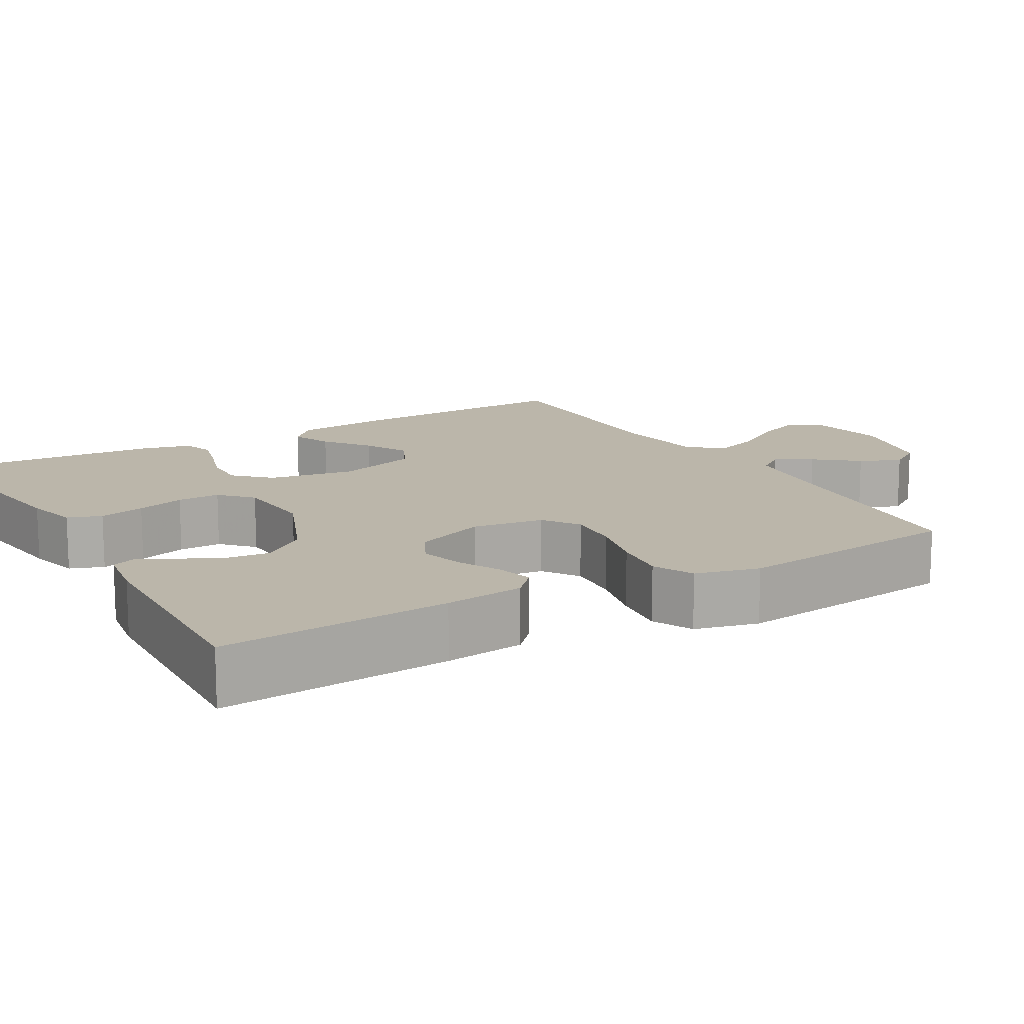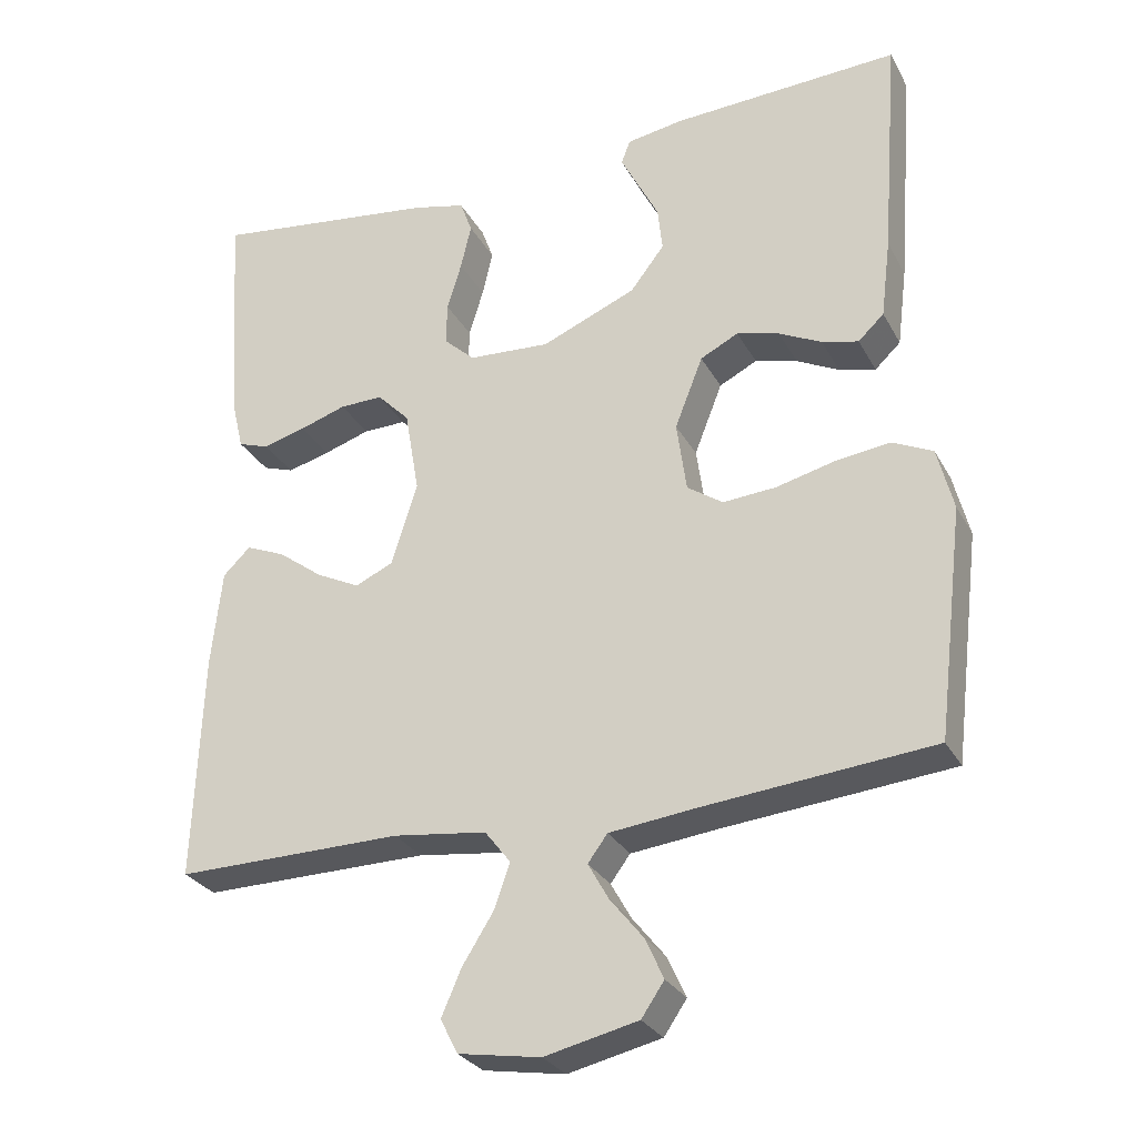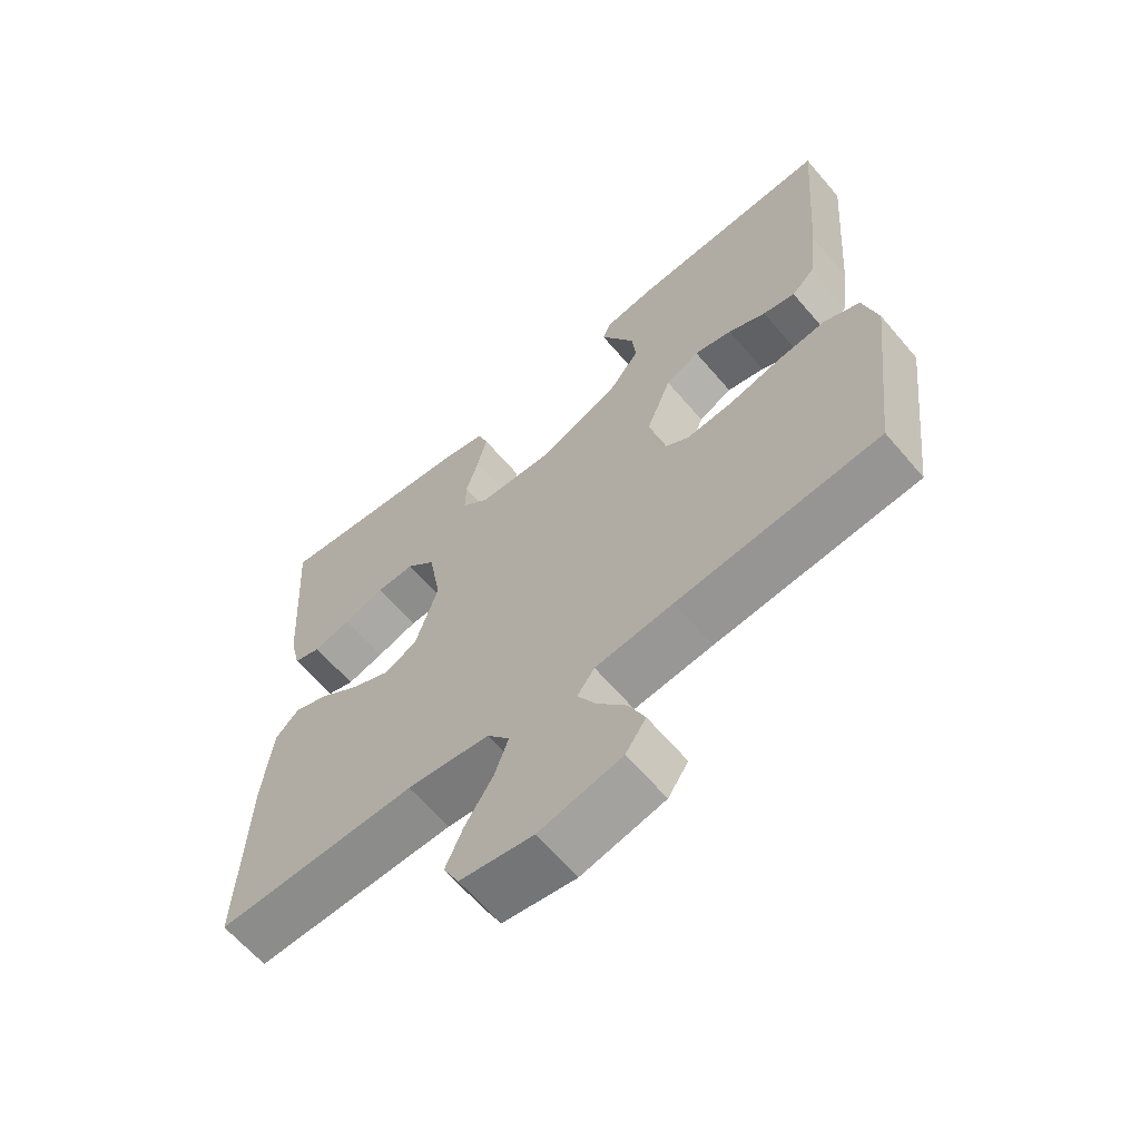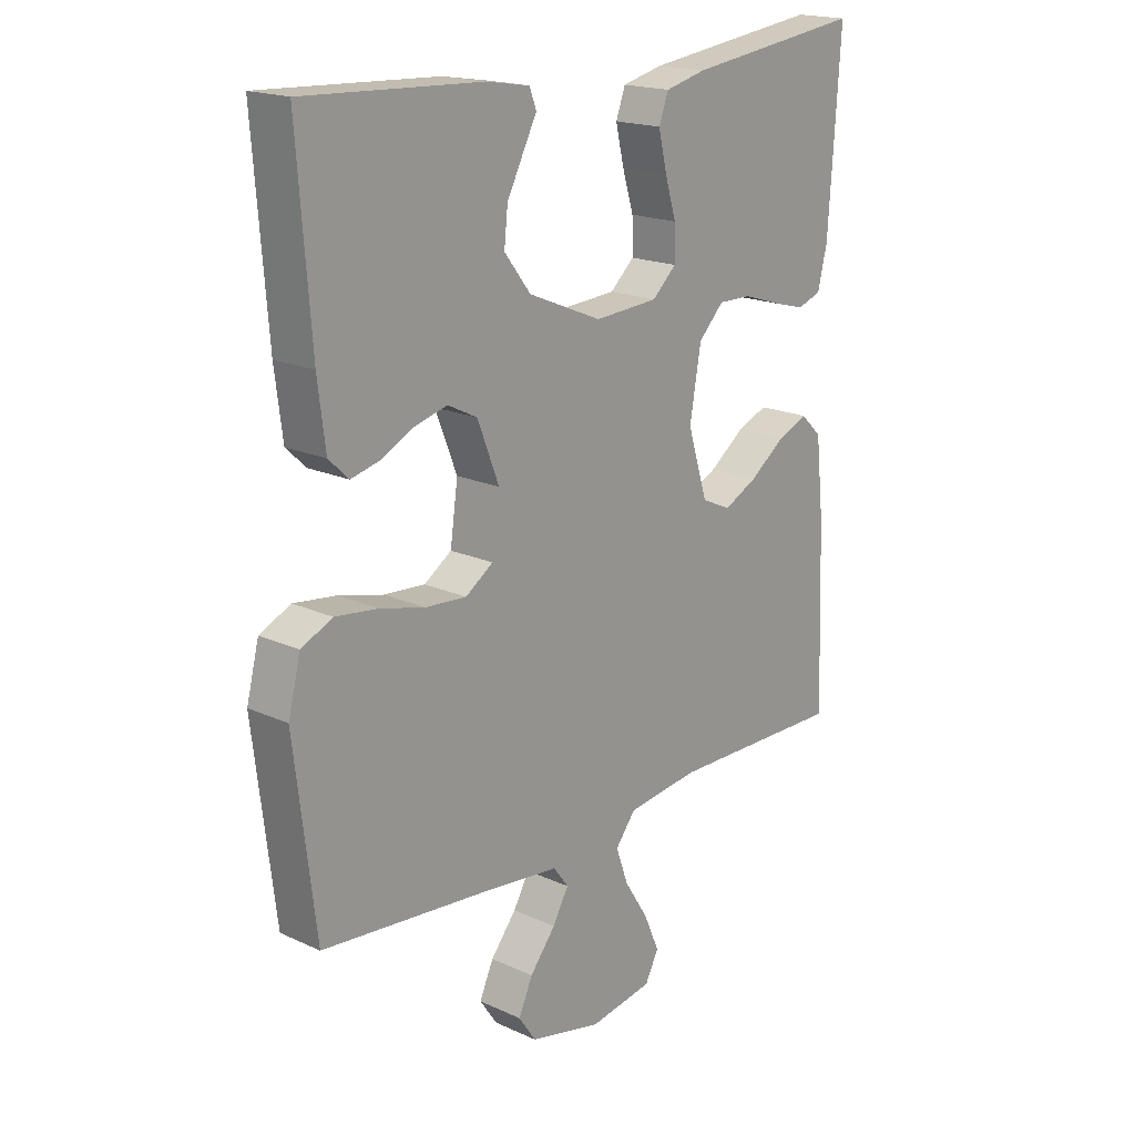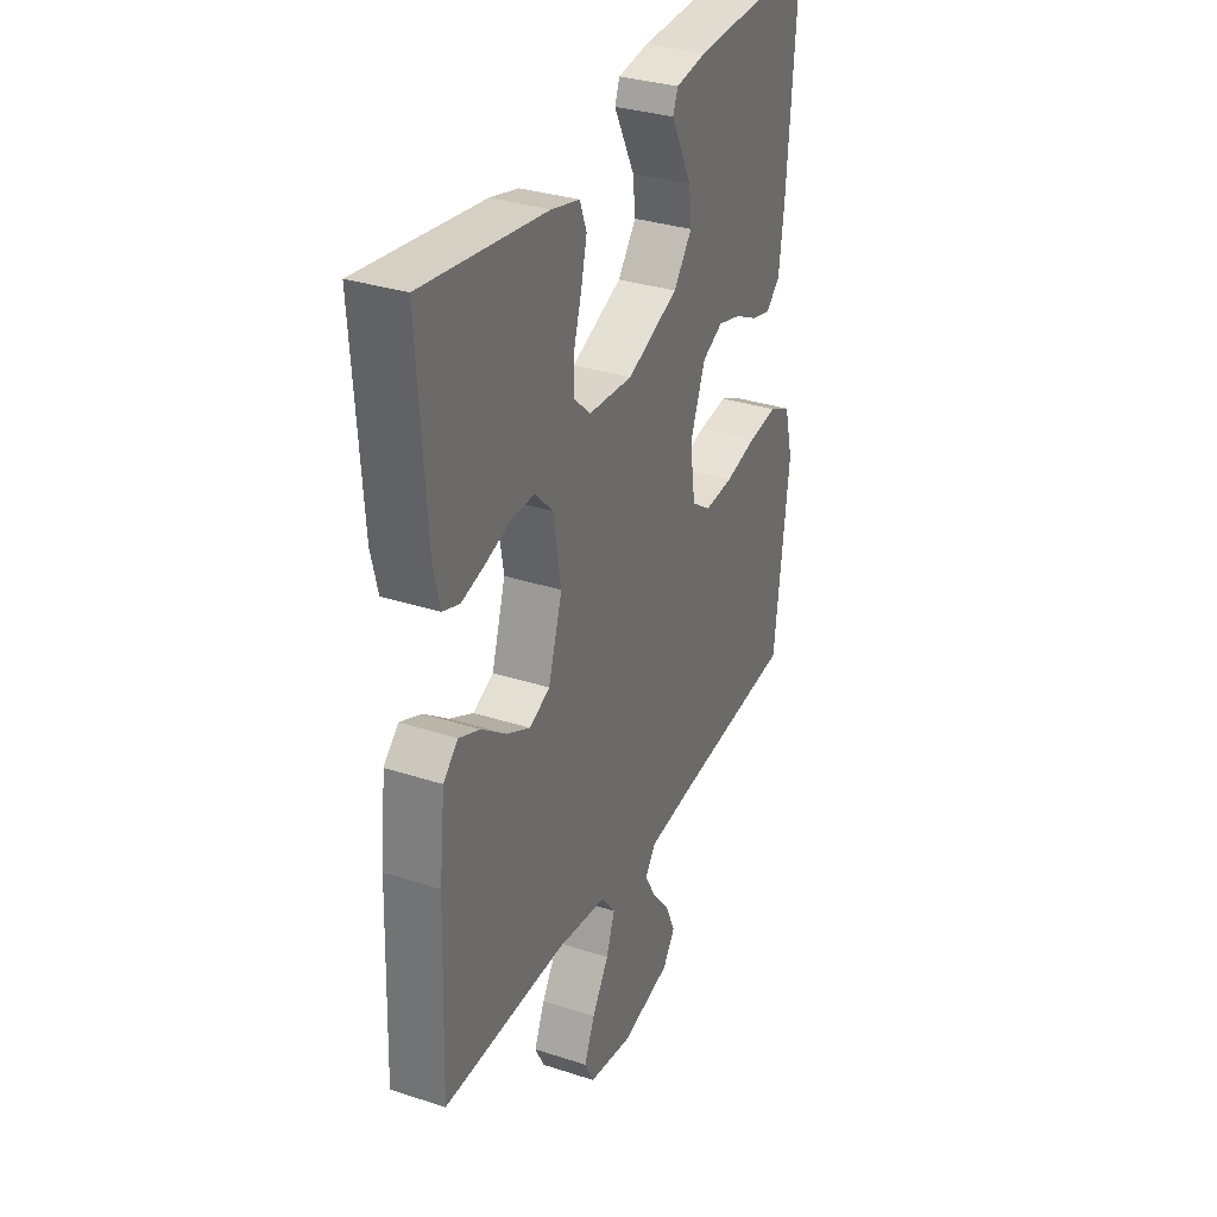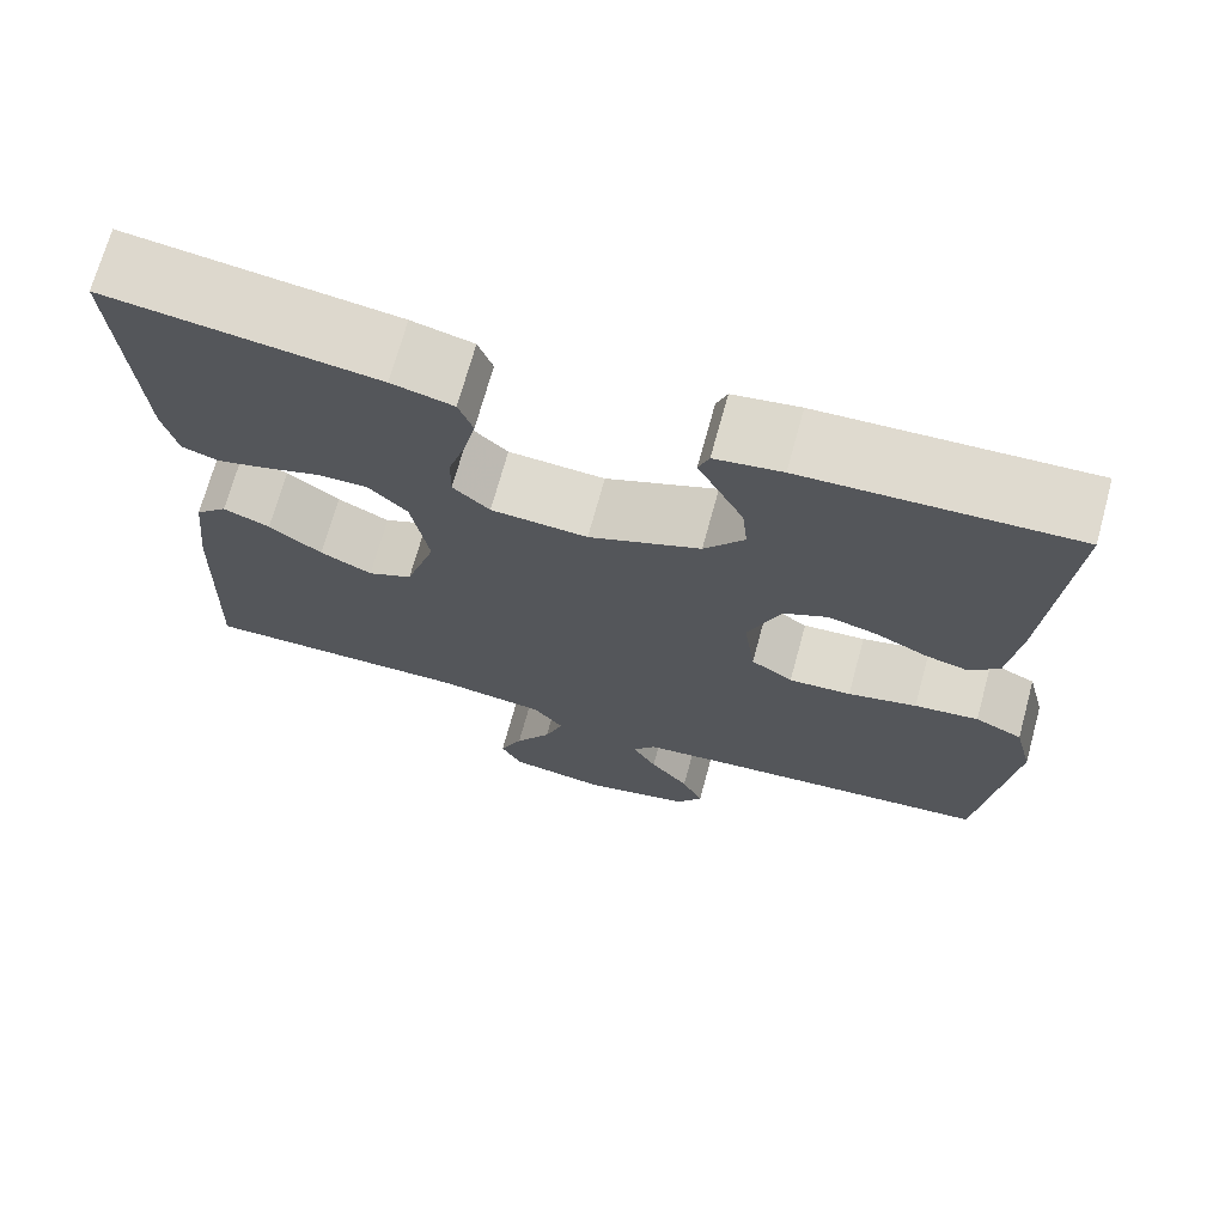
<metadata>
{"format":"obj","ext":"obj","renderer":"f3d","projection":"perspective","resolution":1024,"background":"white","views":[{"elev":14.0,"azim":59.8,"up":"+Y"},{"elev":-28.6,"azim":23.7,"up":"+Z"},{"elev":-63.7,"azim":40.4,"up":"+Z"},{"elev":18.5,"azim":131.3,"up":"+Z"},{"elev":32.5,"azim":-65.7,"up":"+Z"},{"elev":70.7,"azim":15.3,"up":"+Z"}]}
</metadata>
<code>
v -0.5 0.07 -0.5
v -0.489 0.07 -0.2
v -0.475 0.07 -0.072
v -0.439 0.07 -0.037
v -0.387 0.07 -0.059
v -0.328 0.07 -0.103
v -0.27 0.07 -0.132
v -0.22 0.07 -0.109
v -0.186 0.07 0
v -0.205 0.07 0.111
v -0.248 0.07 0.155
v -0.305 0.07 0.154
v -0.367 0.07 0.134
v -0.423 0.07 0.119
v -0.464 0.07 0.133
v -0.48 0.07 0.2
v -0.5 0.07 0.5
v -0.2 0.07 0.46
v -0.131 0.07 0.443
v -0.115 0.07 0.399
v -0.129 0.07 0.339
v -0.148 0.07 0.276
v -0.149 0.07 0.22
v -0.108 0.07 0.182
v 0 0.07 0.175
v 0.125 0.07 0.227
v 0.17 0.07 0.285
v 0.164 0.07 0.343
v 0.136 0.07 0.398
v 0.113 0.07 0.443
v 0.125 0.07 0.474
v 0.2 0.07 0.486
v 0.5 0.07 0.5
v 0.477 0.07 0.2
v 0.464 0.07 0.096
v 0.43 0.07 0.064
v 0.382 0.07 0.076
v 0.326 0.07 0.104
v 0.27 0.07 0.119
v 0.22 0.07 0.094
v 0.183 0.07 0
v 0.196 0.07 -0.093
v 0.243 0.07 -0.125
v 0.313 0.07 -0.12
v 0.39 0.07 -0.101
v 0.462 0.07 -0.092
v 0.515 0.07 -0.117
v 0.536 0.07 -0.2
v 0.5 0.07 -0.5
v 0.2 0.07 -0.528
v 0.084 0.07 -0.541
v 0.058 0.07 -0.576
v 0.085 0.07 -0.624
v 0.129 0.07 -0.679
v 0.153 0.07 -0.732
v 0.123 0.07 -0.776
v 0 0.07 -0.804
v -0.108 0.07 -0.786
v -0.131 0.07 -0.741
v -0.105 0.07 -0.681
v -0.064 0.07 -0.616
v -0.043 0.07 -0.557
v -0.077 0.07 -0.513
v -0.2 0.07 -0.497
v -0.5 0 -0.5
v -0.489 0 -0.2
v -0.475 0 -0.072
v -0.439 0 -0.037
v -0.387 0 -0.059
v -0.328 0 -0.103
v -0.27 0 -0.132
v -0.22 0 -0.109
v -0.186 0 0
v -0.205 0 0.111
v -0.248 0 0.155
v -0.305 0 0.154
v -0.367 0 0.134
v -0.423 0 0.119
v -0.464 0 0.133
v -0.48 0 0.2
v -0.5 0 0.5
v -0.2 0 0.46
v -0.131 0 0.443
v -0.115 0 0.399
v -0.129 0 0.339
v -0.148 0 0.276
v -0.149 0 0.22
v -0.108 0 0.182
v 0 0 0.175
v 0.125 0 0.227
v 0.17 0 0.285
v 0.164 0 0.343
v 0.136 0 0.398
v 0.113 0 0.443
v 0.125 0 0.474
v 0.2 0 0.486
v 0.5 0 0.5
v 0.477 0 0.2
v 0.464 0 0.096
v 0.43 0 0.064
v 0.382 0 0.076
v 0.326 0 0.104
v 0.27 0 0.119
v 0.22 0 0.094
v 0.183 0 0
v 0.196 0 -0.093
v 0.243 0 -0.125
v 0.313 0 -0.12
v 0.39 0 -0.101
v 0.462 0 -0.092
v 0.515 0 -0.117
v 0.536 0 -0.2
v 0.5 0 -0.5
v 0.2 0 -0.528
v 0.084 0 -0.541
v 0.058 0 -0.576
v 0.085 0 -0.624
v 0.129 0 -0.679
v 0.153 0 -0.732
v 0.123 0 -0.776
v 0 0 -0.804
v -0.108 0 -0.786
v -0.131 0 -0.741
v -0.105 0 -0.681
v -0.064 0 -0.616
v -0.043 0 -0.557
v -0.077 0 -0.513
v -0.2 0 -0.497
f 59 60 61
f 58 59 61
f 57 58 61
f 56 57 61
f 55 56 61
f 54 55 61
f 53 54 61
f 52 53 61 62
f 51 52 62 63
f 48 49 50
f 47 48 50
f 46 47 50
f 45 46 50
f 44 45 50
f 50 51 63
f 44 50 63
f 43 44 63
f 36 37 38
f 35 36 38
f 34 35 38
f 33 34 38
f 32 33 38
f 31 32 38
f 30 31 38
f 29 30 38
f 28 29 38
f 27 28 38 39
f 26 27 39 40
f 20 21 22
f 19 20 22
f 18 19 22
f 17 18 22
f 16 17 22
f 15 16 22
f 14 15 22
f 13 14 22
f 12 13 22
f 11 12 22 23
f 10 11 23 24
f 4 5 6
f 3 4 6
f 2 3 6
f 1 2 6
f 64 1 6
f 64 6 7
f 64 7 8
f 63 64 8
f 43 63 8
f 42 43 8
f 41 42 8 9
f 40 41 9
f 26 40 9
f 25 26 9
f 9 10 24 25
f 125 124 123
f 125 123 122
f 125 122 121
f 125 121 120
f 125 120 119
f 125 119 118
f 125 118 117
f 126 125 117 116
f 127 126 116 115
f 114 113 112
f 114 112 111
f 114 111 110
f 114 110 109
f 114 109 108
f 127 115 114
f 127 114 108
f 127 108 107
f 102 101 100
f 102 100 99
f 102 99 98
f 102 98 97
f 102 97 96
f 102 96 95
f 102 95 94
f 102 94 93
f 102 93 92
f 103 102 92 91
f 104 103 91 90
f 86 85 84
f 86 84 83
f 86 83 82
f 86 82 81
f 86 81 80
f 86 80 79
f 86 79 78
f 86 78 77
f 86 77 76
f 87 86 76 75
f 88 87 75 74
f 70 69 68
f 70 68 67
f 70 67 66
f 70 66 65
f 70 65 128
f 71 70 128
f 72 71 128
f 72 128 127
f 72 127 107
f 72 107 106
f 73 72 106 105
f 73 105 104
f 73 104 90
f 73 90 89
f 89 88 74 73
f 1 65 66 2
f 2 66 67 3
f 3 67 68 4
f 4 68 69 5
f 5 69 70 6
f 6 70 71 7
f 7 71 72 8
f 8 72 73 9
f 9 73 74 10
f 10 74 75 11
f 11 75 76 12
f 12 76 77 13
f 13 77 78 14
f 14 78 79 15
f 15 79 80 16
f 16 80 81 17
f 17 81 82 18
f 18 82 83 19
f 19 83 84 20
f 20 84 85 21
f 21 85 86 22
f 22 86 87 23
f 23 87 88 24
f 24 88 89 25
f 25 89 90 26
f 26 90 91 27
f 27 91 92 28
f 28 92 93 29
f 29 93 94 30
f 30 94 95 31
f 31 95 96 32
f 32 96 97 33
f 33 97 98 34
f 34 98 99 35
f 35 99 100 36
f 36 100 101 37
f 37 101 102 38
f 38 102 103 39
f 39 103 104 40
f 40 104 105 41
f 41 105 106 42
f 42 106 107 43
f 43 107 108 44
f 44 108 109 45
f 45 109 110 46
f 46 110 111 47
f 47 111 112 48
f 48 112 113 49
f 49 113 114 50
f 50 114 115 51
f 51 115 116 52
f 52 116 117 53
f 53 117 118 54
f 54 118 119 55
f 55 119 120 56
f 56 120 121 57
f 57 121 122 58
f 58 122 123 59
f 59 123 124 60
f 60 124 125 61
f 61 125 126 62
f 62 126 127 63
f 63 127 128 64
f 64 128 65 1

</code>
